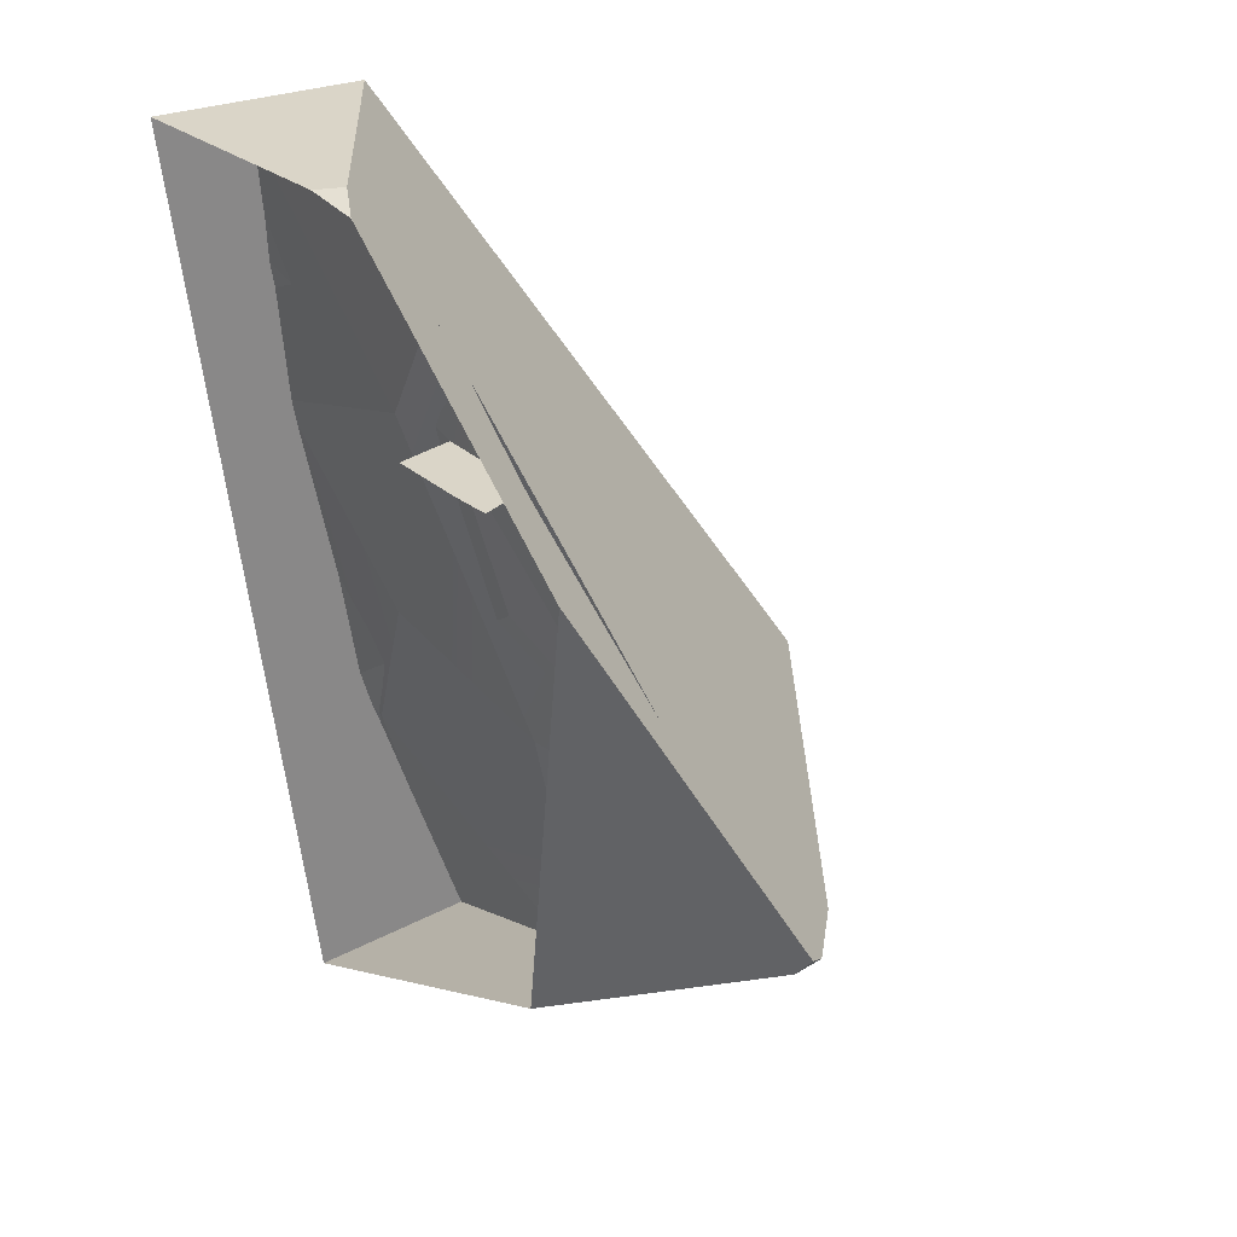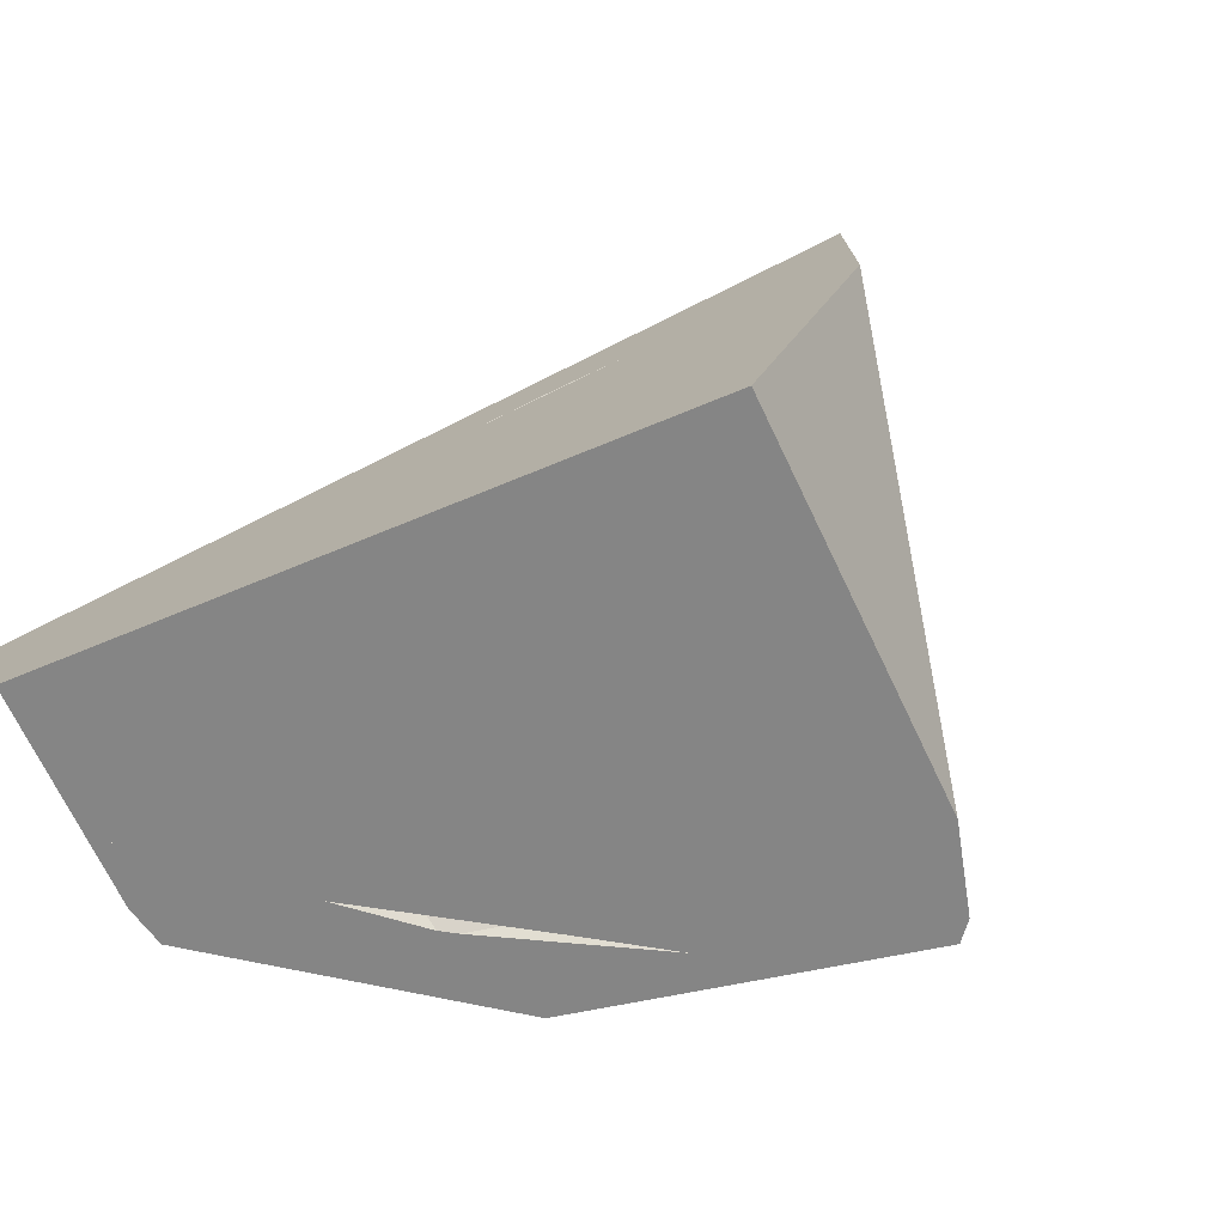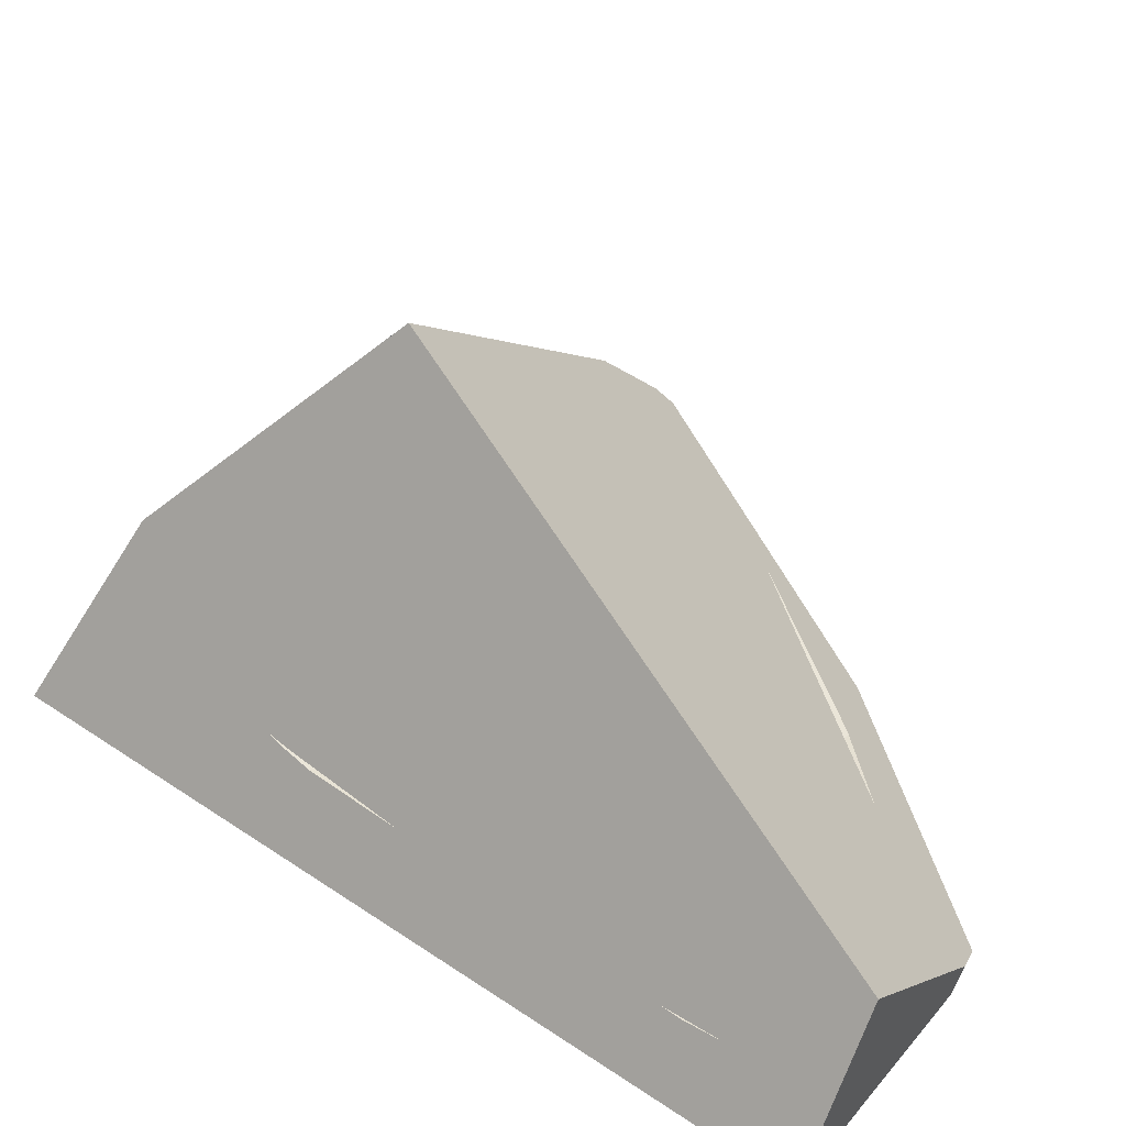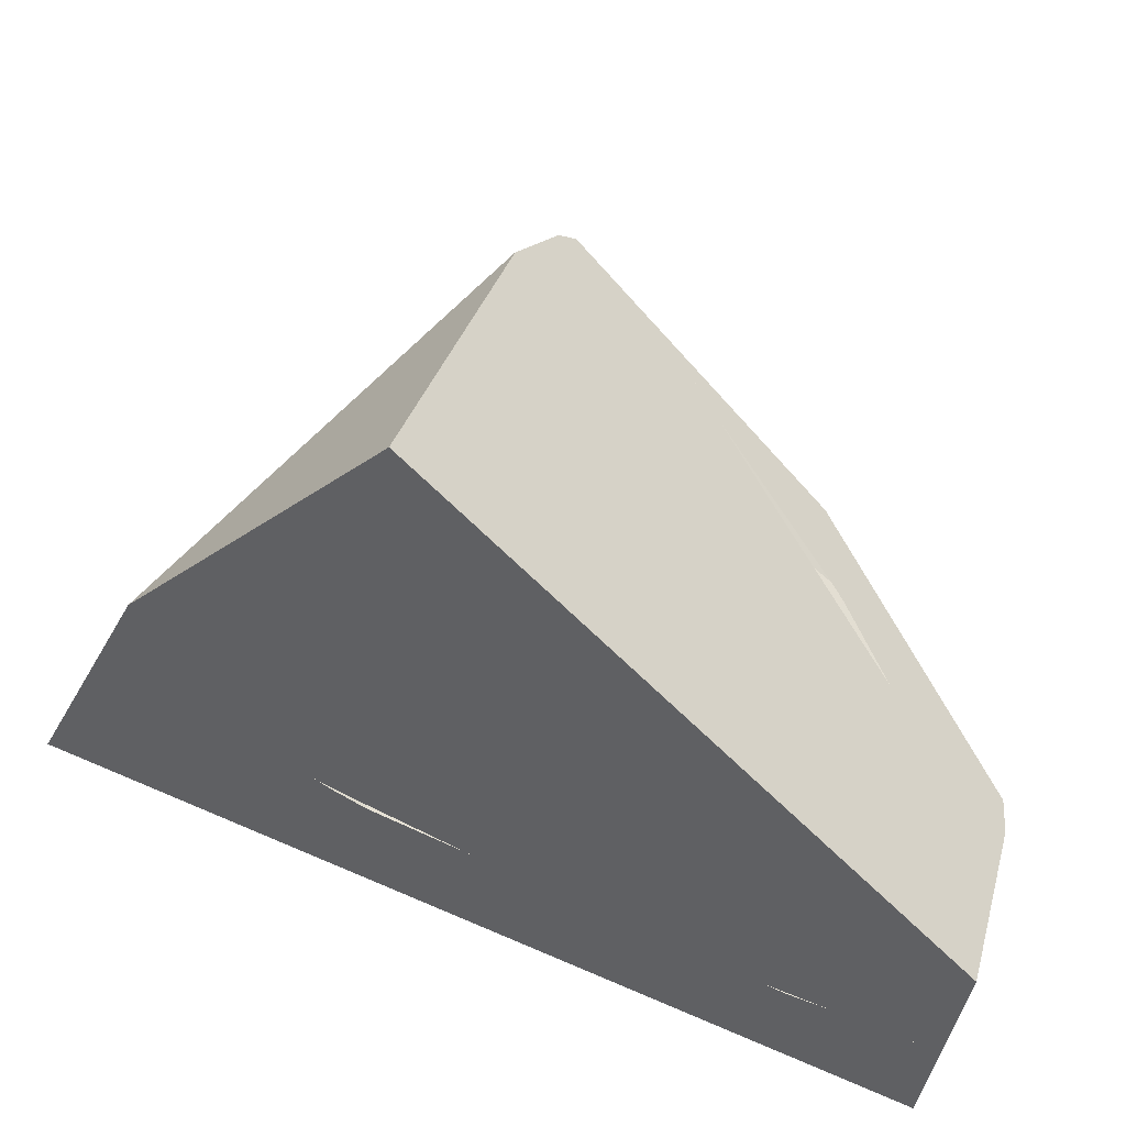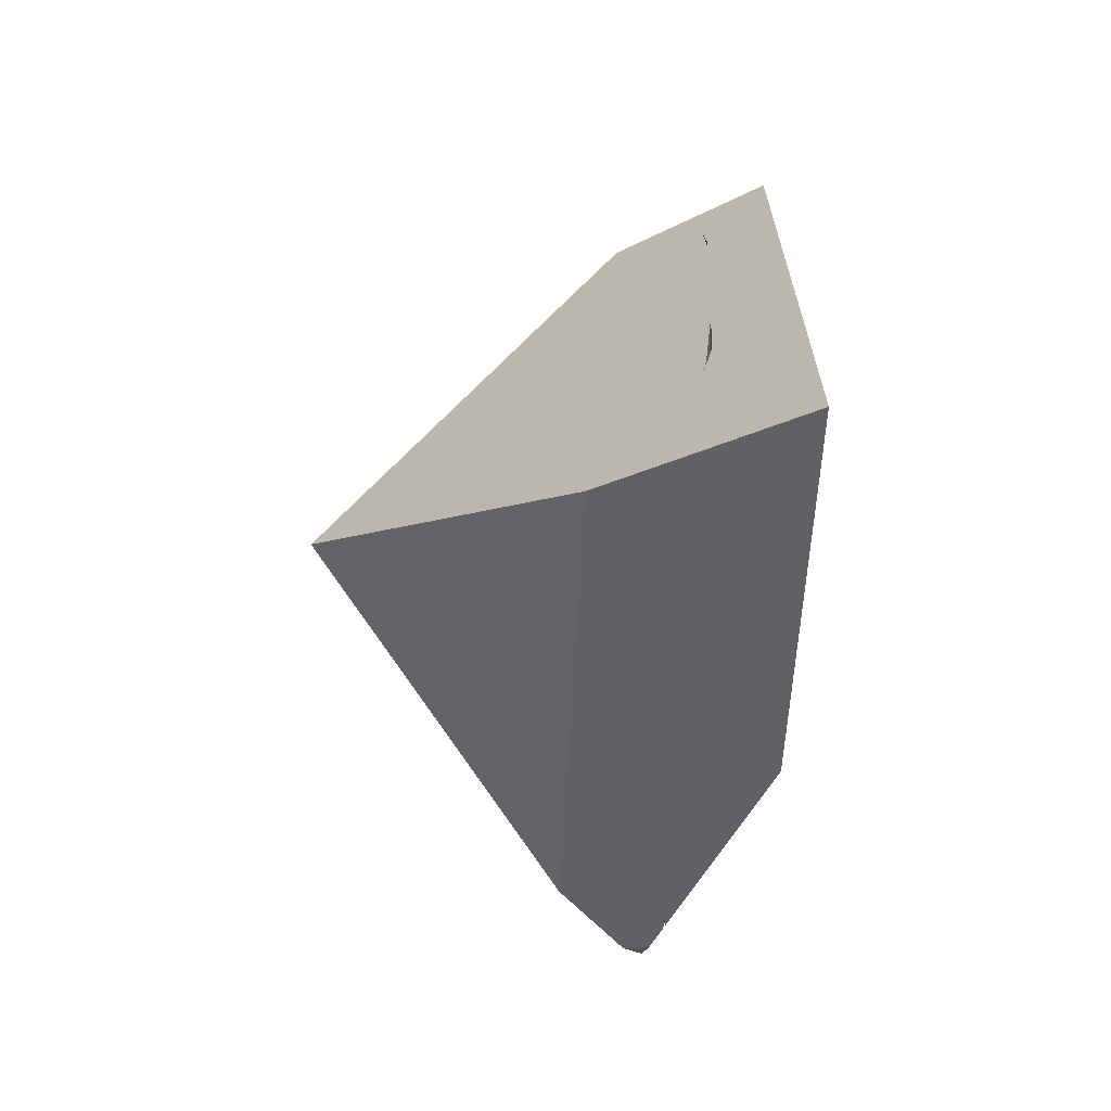
<metadata>
{"format":"obj","ext":"obj","renderer":"f3d","projection":"perspective","resolution":1024,"background":"white","views":[{"elev":35.9,"azim":48.1,"up":"+Z"},{"elev":69.1,"azim":51.6,"up":"+Y"},{"elev":44.5,"azim":-61.7,"up":"+Y"},{"elev":71.2,"azim":-76.9,"up":"+Y"},{"elev":-79.8,"azim":-96.4,"up":"+Z"}]}
</metadata>
<code>
g  Instance
v -0.8877 -59.17 -1.255
v -0.7539 -59.09 -1.712
v -0.941 -59.25 -0.8995
v -0.941 -59.25 -0.8995
v -0.7539 -59.09 -1.712
v 0.001856 -59.26 -1.277
v -0.941 -59.25 -0.8995
v -0.9769 -59.23 -0.9455
v -0.8877 -59.17 -1.255
v -1.245 -59.29 1.236
v -1.377 -59.28 1.204
v -0.7589 -59.35 1.299
v -0.7589 -59.35 1.299
v -1.377 -59.28 1.204
v -0.3323 -59.42 0.986
v -0.3323 -59.42 0.986
v -1.377 -59.28 1.204
v -0.5329 -59.42 0.557
v -0.5329 -59.42 0.557
v -1.377 -59.28 1.204
v -1.366 -59.28 1.12
v -1.379 -59.28 1.219
v -1.377 -59.28 1.204
v -1.245 -59.29 1.236
v 0.8214 -59.42 -0.2378
v 0.8812 -59.34 -0.7594
v 0.9298 -59.4 -0.3432
v 0.9298 -59.4 -0.3432
v 0.8812 -59.34 -0.7594
v 0.9957 -59.34 -0.691
v 0.9012 -59.42 -0.1757
v 0.8214 -59.42 -0.2378
v 0.9107 -59.42 -0.1874
v 0.9107 -59.42 -0.1874
v 0.8214 -59.42 -0.2378
v 0.9298 -59.4 -0.3432
v -0.9972 -59.24 -0.879
v -0.1862 -59.2 -1.384
v -0.7492 -59.08 -1.708
v 0.1494 -59.46 0.5748
v 0.951 -59.4 -0.2521
v 0.5142 -59.43 -0.09804
v 0.5142 -59.43 -0.09804
v 0.951 -59.4 -0.2521
v 0.9297 -59.4 -0.3761
v -0.01334 -59.43 0.1031
v -0.2619 -59.43 0.5911
v 0.5142 -59.43 -0.09804
v -0.2619 -59.43 0.5911
v 0.09623 -59.46 0.6254
v 0.5142 -59.43 -0.09804
v 0.5142 -59.43 -0.09804
v 0.09623 -59.46 0.6254
v 0.1494 -59.46 0.5748
v 0.07243 -59.42 -0.3229
v -0.6611 -59.36 -0.2656
v -0.941 -59.25 -0.8995
v 0.07243 -59.42 -0.3229
v -0.941 -59.25 -0.8995
v 0.1337 -59.28 -1.2
v 0.1337 -59.28 -1.2
v -0.941 -59.25 -0.8995
v 0.001856 -59.26 -1.277
v -0.9992 -59.24 -0.8539
v -0.941 -59.25 -0.8995
v -1.096 -59.27 -0.4041
v -0.6611 -59.36 -0.2656
v -1.216 -59.31 0.1588
v -0.941 -59.25 -0.8995
v -0.941 -59.25 -0.8995
v -1.216 -59.31 0.1588
v -1.096 -59.27 -0.4041
v -1.232 -59.31 0.2402
v -1.216 -59.31 0.1588
v -0.5329 -59.42 0.557
v -0.5329 -59.42 0.557
v -1.216 -59.31 0.1588
v -0.6611 -59.36 -0.2656
v -0.5329 -59.42 0.557
v -0.6611 -59.36 -0.2656
v 0.07243 -59.42 -0.3229
v -0.5329 -59.42 0.557
v -1.366 -59.28 1.12
v -1.232 -59.31 0.2402
v 0.8214 -59.42 -0.2378
v 0.9012 -59.42 -0.1757
v 0.8699 -59.42 -0.146
v 0.8214 -59.42 -0.2378
v 0.8699 -59.42 -0.146
v 0.8288 -59.42 -0.1071
v 0.8214 -59.42 -0.2378
v 0.8288 -59.42 -0.1071
v 0.07243 -59.42 -0.3229
v 0.07243 -59.42 -0.3229
v 0.8288 -59.42 -0.1071
v 0.3682 -59.42 0.3224
v 0.3682 -59.42 0.3224
v -0.1506 -59.42 0.8127
v 0.07243 -59.42 -0.3229
v 0.07243 -59.42 -0.3229
v -0.1506 -59.42 0.8127
v -0.5329 -59.42 0.557
v -0.5329 -59.42 0.557
v -0.1506 -59.42 0.8127
v -0.3323 -59.42 0.986
v 0.6142 -59.32 -0.9171
v 0.8812 -59.34 -0.7594
v 0.07243 -59.42 -0.3229
v 0.07243 -59.42 -0.3229
v 0.8812 -59.34 -0.7594
v 0.8214 -59.42 -0.2378
v 0.6142 -59.32 -0.9171
v 0.07243 -59.42 -0.3229
v 0.1337 -59.28 -1.2
v -0.9769 -59.23 -0.9455
v -0.941 -59.25 -0.8995
v -0.9849 -59.23 -0.9139
v -0.9849 -59.23 -0.9139
v -0.941 -59.25 -0.8995
v -0.9992 -59.24 -0.8539
v -1.022 -59.26 -0.7858
v -1.028 -59.26 -0.7616
v 0.5142 -59.43 -0.09804
v 0.5142 -59.43 -0.09804
v -1.028 -59.26 -0.7616
v -0.01334 -59.43 0.1031
v 0.5315 -59.29 -0.9638
v -0.1862 -59.2 -1.384
v 0.5142 -59.43 -0.09804
v 0.5142 -59.43 -0.09804
v -0.1862 -59.2 -1.384
v -1.022 -59.26 -0.7858
v -1.022 -59.26 -0.7858
v -0.1862 -59.2 -1.384
v -0.9972 -59.24 -0.879
v 0.9839 -59.35 -0.6985
v 0.5315 -59.29 -0.9638
v 0.9297 -59.4 -0.3761
v 0.9297 -59.4 -0.3761
v 0.5315 -59.29 -0.9638
v 0.5142 -59.43 -0.09804
v -1.036 -59.26 -0.7195
v -0.2619 -59.43 0.5911
v -1.028 -59.26 -0.7616
v -1.028 -59.26 -0.7616
v -0.2619 -59.43 0.5911
v -0.01334 -59.43 0.1031
v -1.305 -59.3 0.7031
v -0.2619 -59.43 0.5911
v -1.036 -59.26 -0.7195
v -0.2619 -59.43 0.5911
v -0.2179 -59.42 0.8702
v 0.09623 -59.46 0.6254
v -0.2619 -59.43 0.5911
v -0.748 -59.34 1.276
v -0.2179 -59.42 0.8702
v -1.374 -59.27 1.22
v -0.7763 -59.34 1.297
v -1.305 -59.3 0.7031
v -1.305 -59.3 0.7031
v -0.7763 -59.34 1.297
v -0.2619 -59.43 0.5911
v -0.2619 -59.43 0.5911
v -0.7763 -59.34 1.297
v -0.748 -59.34 1.276
v 0.1124 -59.47 0.6268
v 0.1243 -59.48 0.6288
v 0.004218 -59.63 0.6146
v 0.004218 -59.63 0.6146
v 0.1243 -59.48 0.6288
v 0.1493 -59.64 0.6354
v 0.09623 -59.46 0.6254
v 0.1124 -59.47 0.6268
v -0.2619 -59.43 0.5911
v -0.2619 -59.43 0.5911
v 0.1124 -59.47 0.6268
v -0.2731 -59.61 0.588
v -0.2731 -59.61 0.588
v 0.1124 -59.47 0.6268
v 0.004218 -59.63 0.6146
v 1.088 -59.31 -0.6321
v 0.9957 -59.34 -0.691
v 1.108 -59.22 -0.611
v 1.108 -59.22 -0.611
v 0.9957 -59.34 -0.691
v 0.8945 -58.97 -0.7128
v 0.8945 -58.97 -0.7128
v 0.9957 -59.34 -0.691
v -0.6381 -58.88 -1.621
v -0.6381 -58.88 -1.621
v 0.9957 -59.34 -0.691
v -0.7539 -59.09 -1.712
v -0.7539 -59.09 -1.712
v 0.9957 -59.34 -0.691
v 0.001856 -59.26 -1.277
v 0.001856 -59.26 -1.277
v 0.9957 -59.34 -0.691
v 0.1337 -59.28 -1.2
v 0.1337 -59.28 -1.2
v 0.9957 -59.34 -0.691
v 0.6142 -59.32 -0.9171
v 0.6142 -59.32 -0.9171
v 0.9957 -59.34 -0.691
v 0.8812 -59.34 -0.7594
v -0.9981 -59.53 -1.904
v -0.7492 -59.08 -1.708
v 0.2705 -59.62 -1.154
v 0.9839 -59.35 -0.6985
v 0.2705 -59.62 -1.154
v 0.5315 -59.29 -0.9638
v 0.5315 -59.29 -0.9638
v 0.2705 -59.62 -1.154
v -0.1862 -59.2 -1.384
v 0.2705 -59.62 -1.154
v -0.7492 -59.08 -1.708
v -0.1862 -59.2 -1.384
v -0.6381 -58.88 -1.621
v -0.2359 -58.02 -0.8065
v 0.8945 -58.97 -0.7128
v -0.4331 -59.61 1.301
v -0.5627 -59.52 1.319
v -0.634 -59.59 1.307
v 0.951 -59.4 -0.2521
v 0.1494 -59.46 0.5748
v 0.4785 -59.66 0.5063
v 0.1494 -59.46 0.5748
v 0.09623 -59.46 0.6254
v 0.4785 -59.66 0.5063
v 0.09623 -59.46 0.6254
v -0.2179 -59.42 0.8702
v 0.4785 -59.66 0.5063
v 0.4785 -59.66 0.5063
v -0.2179 -59.42 0.8702
v -0.4331 -59.61 1.301
v -0.4331 -59.61 1.301
v -0.2179 -59.42 0.8702
v -0.5627 -59.52 1.319
v -0.7763 -59.34 1.297
v -0.5627 -59.52 1.319
v -0.748 -59.34 1.276
v -0.5627 -59.52 1.319
v -0.2179 -59.42 0.8702
v -0.748 -59.34 1.276
v 0.8288 -59.42 -0.1071
v 0.8699 -59.42 -0.146
v 0.3682 -59.42 0.3224
v -0.3323 -59.42 0.986
v -0.1506 -59.42 0.8127
v -0.7589 -59.35 1.299
v -0.1506 -59.42 0.8127
v 0.3682 -59.42 0.3224
v -0.7589 -59.35 1.299
v 0.3682 -59.42 0.3224
v 0.8699 -59.42 -0.146
v -0.7589 -59.35 1.299
v -0.7589 -59.35 1.299
v 0.8699 -59.42 -0.146
v -1.196 -58.98 1.255
v -1.196 -58.98 1.255
v 0.8699 -59.42 -0.146
v -0.2359 -58.02 -0.8065
v -0.2359 -58.02 -0.8065
v 0.8699 -59.42 -0.146
v 0.8945 -58.97 -0.7128
v 0.8945 -58.97 -0.7128
v 0.8699 -59.42 -0.146
v 1.108 -59.22 -0.611
v 1.108 -59.22 -0.611
v 0.8699 -59.42 -0.146
v 1.14 -59.29 -0.555
v 1.14 -59.29 -0.555
v 0.8699 -59.42 -0.146
v 0.9107 -59.42 -0.1874
v 0.9107 -59.42 -0.1874
v 0.8699 -59.42 -0.146
v 0.9012 -59.42 -0.1757
v -1.374 -59.27 1.22
v -1.305 -59.3 0.7031
v -1.534 -59.53 1.189
v -1.305 -59.3 0.7031
v -1.036 -59.26 -0.7195
v -1.534 -59.53 1.189
v -1.036 -59.26 -0.7195
v -1.028 -59.26 -0.7616
v -1.534 -59.53 1.189
v -1.534 -59.53 1.189
v -1.028 -59.26 -0.7616
v -0.9981 -59.53 -1.904
v -0.7492 -59.08 -1.708
v -0.9981 -59.53 -1.904
v -0.9972 -59.24 -0.879
v -0.9972 -59.24 -0.879
v -0.9981 -59.53 -1.904
v -1.022 -59.26 -0.7858
v -0.9981 -59.53 -1.904
v -1.028 -59.26 -0.7616
v -1.022 -59.26 -0.7858
v -1.232 -59.31 0.2402
v -1.366 -59.28 1.12
v -1.216 -59.31 0.1588
v -1.216 -59.31 0.1588
v -1.366 -59.28 1.12
v -1.096 -59.27 -0.4041
v -1.096 -59.27 -0.4041
v -1.366 -59.28 1.12
v -0.9992 -59.24 -0.8539
v -0.9992 -59.24 -0.8539
v -1.366 -59.28 1.12
v -0.9849 -59.23 -0.9139
v -0.9849 -59.23 -0.9139
v -1.366 -59.28 1.12
v -0.9769 -59.23 -0.9455
v -0.9769 -59.23 -0.9455
v -1.366 -59.28 1.12
v -0.8877 -59.17 -1.255
v -0.8877 -59.17 -1.255
v -1.366 -59.28 1.12
v -0.7539 -59.09 -1.712
v -0.7539 -59.09 -1.712
v -1.366 -59.28 1.12
v -0.6381 -58.88 -1.621
v -0.6381 -58.88 -1.621
v -1.366 -59.28 1.12
v -0.2359 -58.02 -0.8065
v -0.2359 -58.02 -0.8065
v -1.366 -59.28 1.12
v -1.196 -58.98 1.255
v -1.196 -58.98 1.255
v -1.366 -59.28 1.12
v -1.379 -59.28 1.219
v -1.379 -59.28 1.219
v -1.366 -59.28 1.12
v -1.377 -59.28 1.204
v 0.9107 -59.42 -0.1874
v 0.9298 -59.4 -0.3432
v 1.14 -59.29 -0.555
v 1.14 -59.29 -0.555
v 0.9298 -59.4 -0.3432
v 1.088 -59.31 -0.6321
v 1.088 -59.31 -0.6321
v 0.9298 -59.4 -0.3432
v 0.9957 -59.34 -0.691
v 0.2705 -59.62 -1.154
v 0.9839 -59.35 -0.6985
v 0.4785 -59.66 0.5063
v 0.951 -59.4 -0.2521
v 0.4785 -59.66 0.5063
v 0.9297 -59.4 -0.3761
v 0.4785 -59.66 0.5063
v 0.9839 -59.35 -0.6985
v 0.9297 -59.4 -0.3761
v 1.14 -59.29 -0.555
v 1.088 -59.31 -0.6321
v 1.108 -59.22 -0.611
v -1.379 -59.28 1.219
v -1.245 -59.29 1.236
v -1.196 -58.98 1.255
v -1.196 -58.98 1.255
v -1.245 -59.29 1.236
v -0.7589 -59.35 1.299
v -0.5627 -59.52 1.319
v -0.7763 -59.34 1.297
v -0.634 -59.59 1.307
v -0.634 -59.59 1.307
v -0.7763 -59.34 1.297
v -1.534 -59.53 1.189
v -1.534 -59.53 1.189
v -0.7763 -59.34 1.297
v -1.374 -59.27 1.22
f 1 2 3
f 4 5 6
f 7 8 9
f 10 11 12
f 13 14 15
f 16 17 18
f 19 20 21
f 22 23 24
f 25 26 27
f 28 29 30
f 31 32 33
f 34 35 36
f 37 38 39
f 40 41 42
f 43 44 45
f 46 47 48
f 49 50 51
f 52 53 54
f 55 56 57
f 58 59 60
f 61 62 63
f 64 65 66
f 67 68 69
f 70 71 72
f 73 74 75
f 76 77 78
f 79 80 81
f 82 83 84
f 85 86 87
f 88 89 90
f 91 92 93
f 94 95 96
f 97 98 99
f 100 101 102
f 103 104 105
f 106 107 108
f 109 110 111
f 112 113 114
f 115 116 117
f 118 119 120
f 121 122 123
f 124 125 126
f 127 128 129
f 130 131 132
f 133 134 135
f 136 137 138
f 139 140 141
f 142 143 144
f 145 146 147
f 148 149 150
f 151 152 153
f 154 155 156
f 157 158 159
f 160 161 162
f 163 164 165
f 166 167 168
f 169 170 171
f 172 173 174
f 175 176 177
f 178 179 180
f 181 182 183
f 184 185 186
f 187 188 189
f 190 191 192
f 193 194 195
f 196 197 198
f 199 200 201
f 202 203 204
f 205 206 207
f 208 209 210
f 211 212 213
f 214 215 216
f 217 218 219
f 220 221 222
f 223 224 225
f 226 227 228
f 229 230 231
f 232 233 234
f 235 236 237
f 238 239 240
f 241 242 243
f 244 245 246
f 247 248 249
f 250 251 252
f 253 254 255
f 256 257 258
f 259 260 261
f 262 263 264
f 265 266 267
f 268 269 270
f 271 272 273
f 274 275 276
f 277 278 279
f 280 281 282
f 283 284 285
f 286 287 288
f 289 290 291
f 292 293 294
f 295 296 297
f 298 299 300
f 301 302 303
f 304 305 306
f 307 308 309
f 310 311 312
f 313 314 315
f 316 317 318
f 319 320 321
f 322 323 324
f 325 326 327
f 328 329 330
f 331 332 333
f 334 335 336
f 337 338 339
f 340 341 342
f 343 344 345
f 346 347 348
f 349 350 351
f 352 353 354
f 355 356 357
f 358 359 360
f 361 362 363
f 364 365 366
f 367 368 369

</code>
